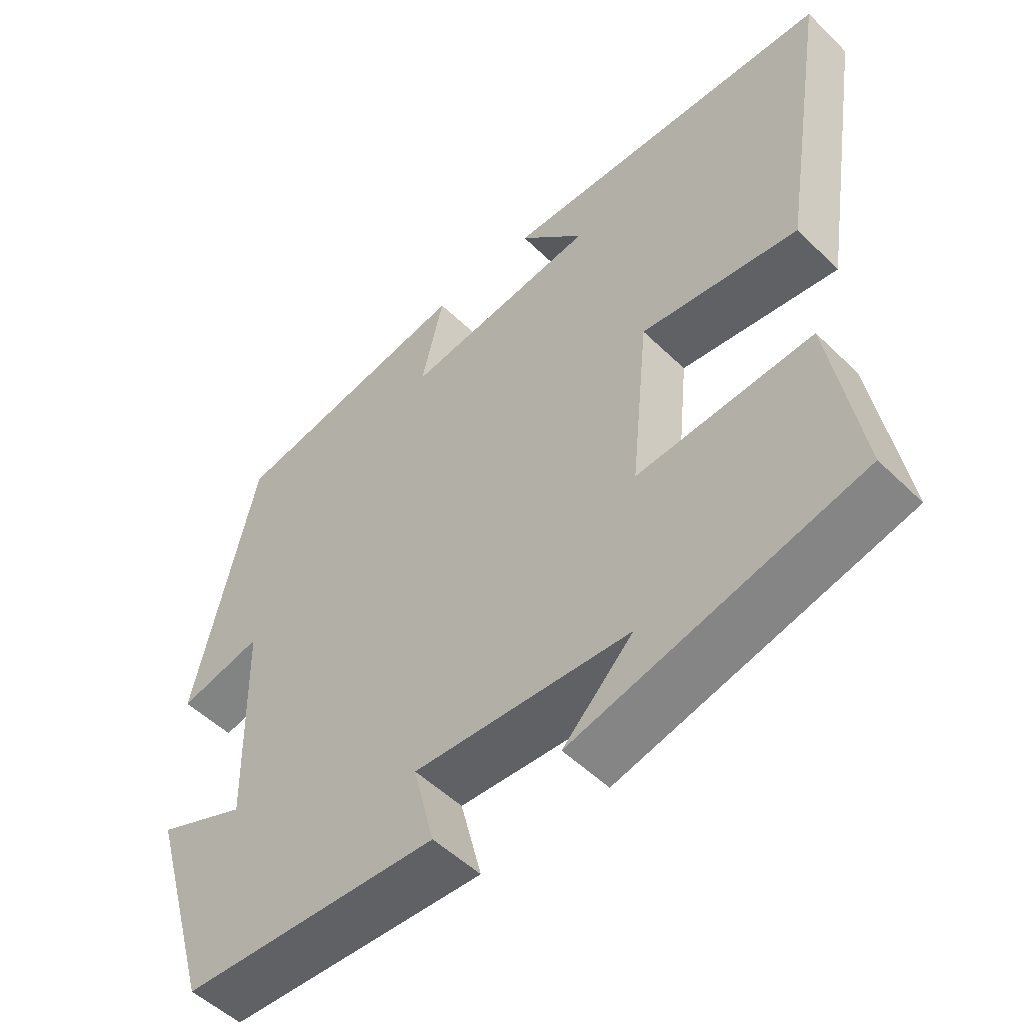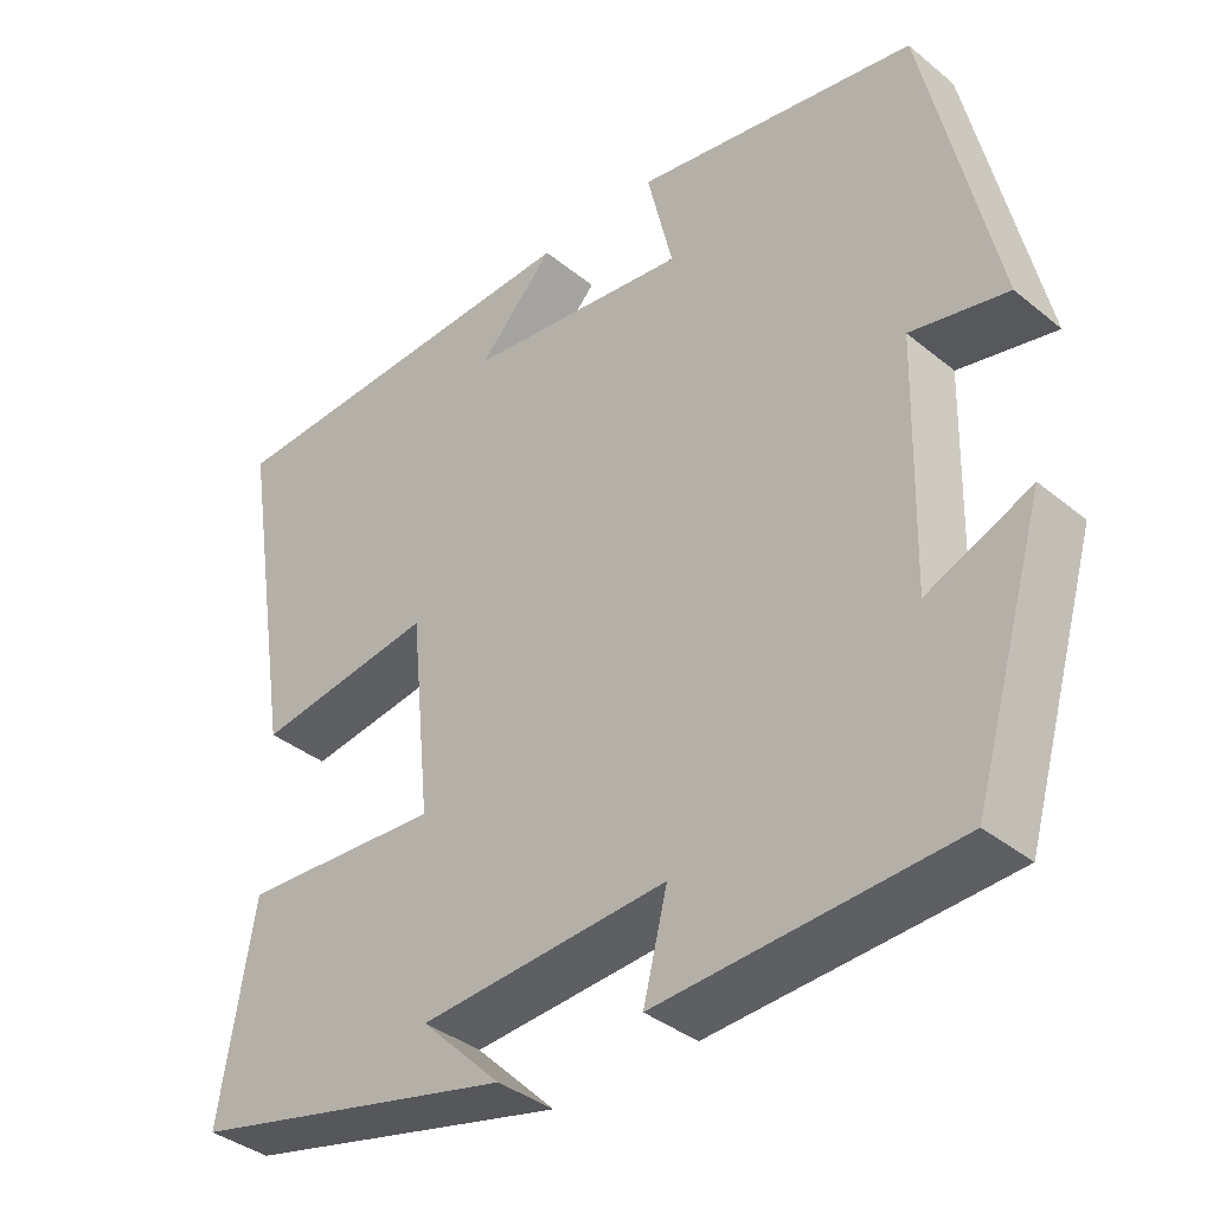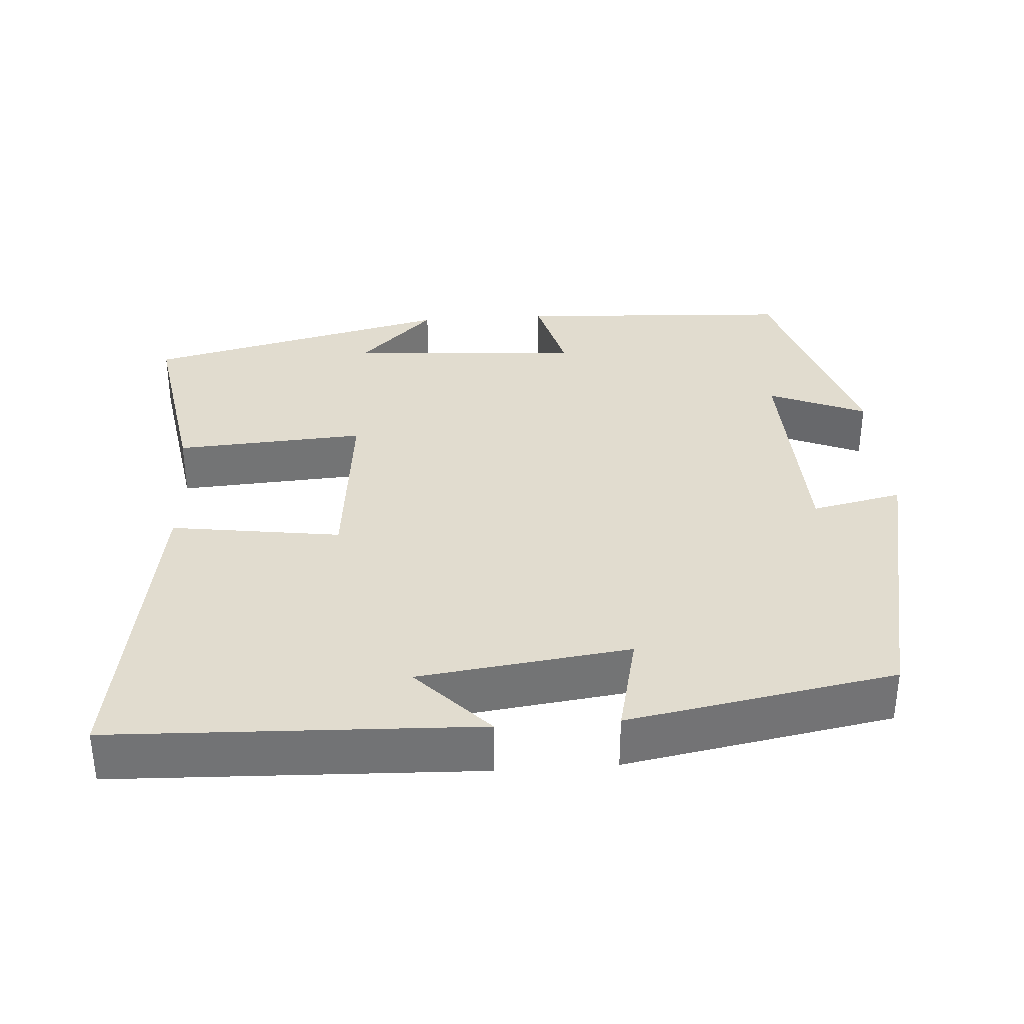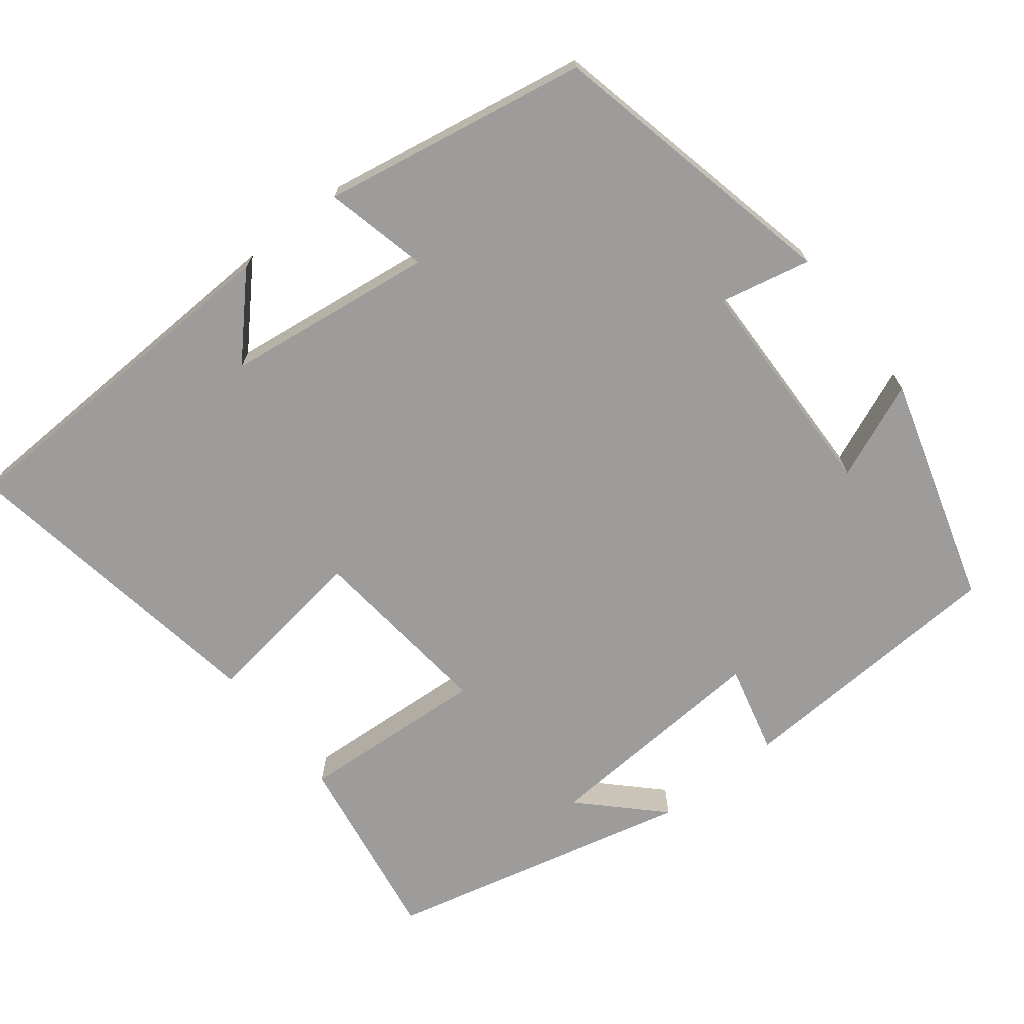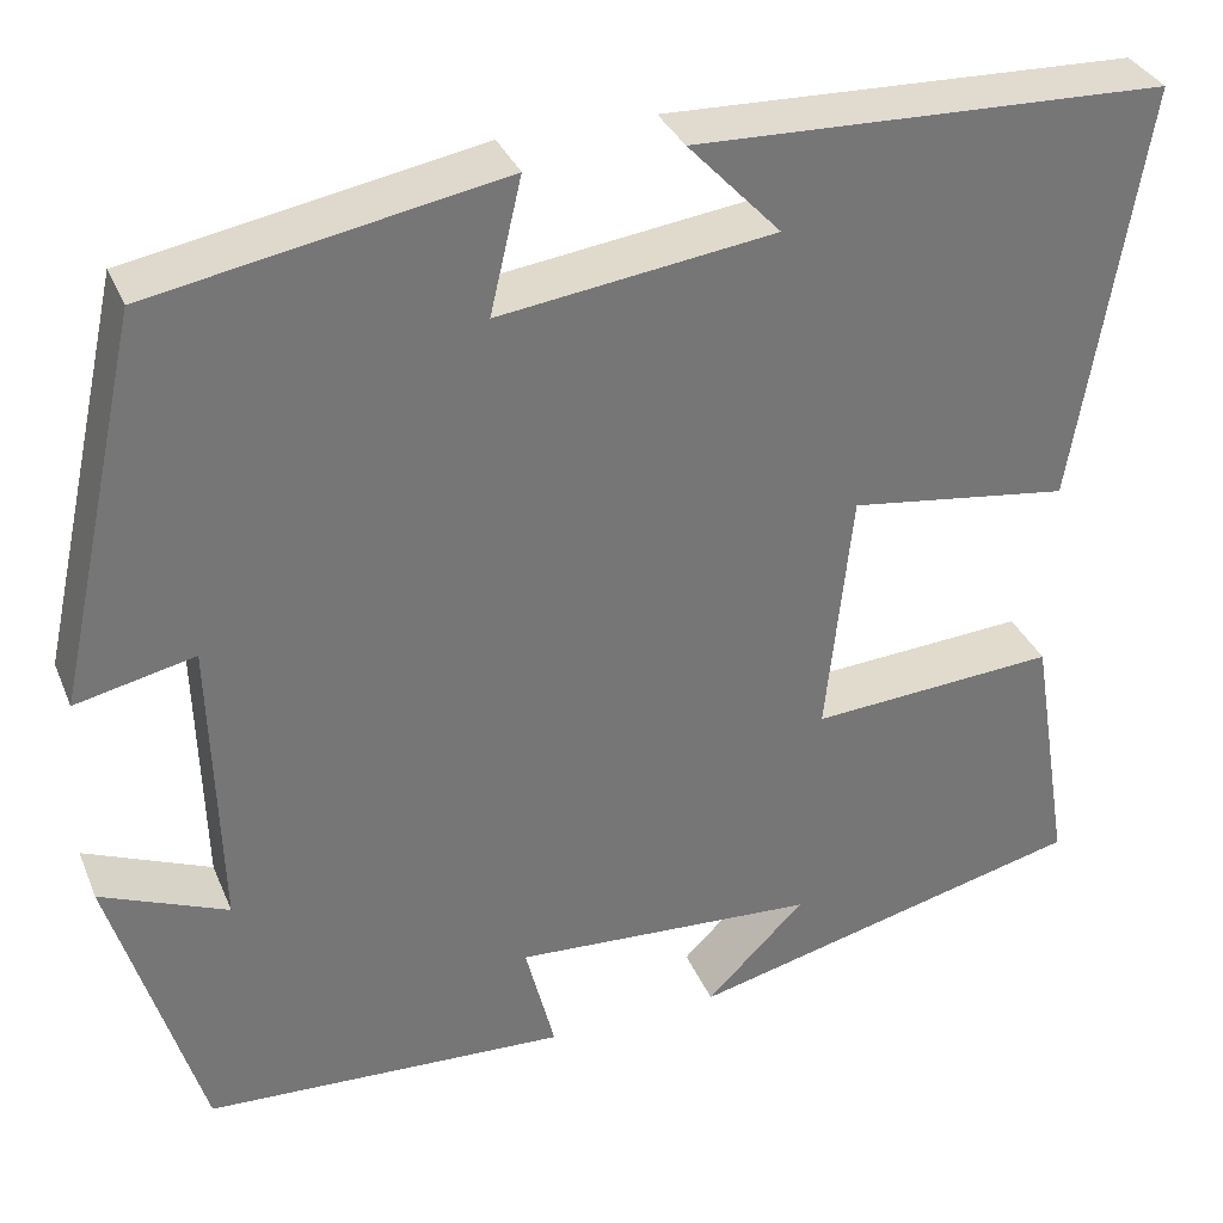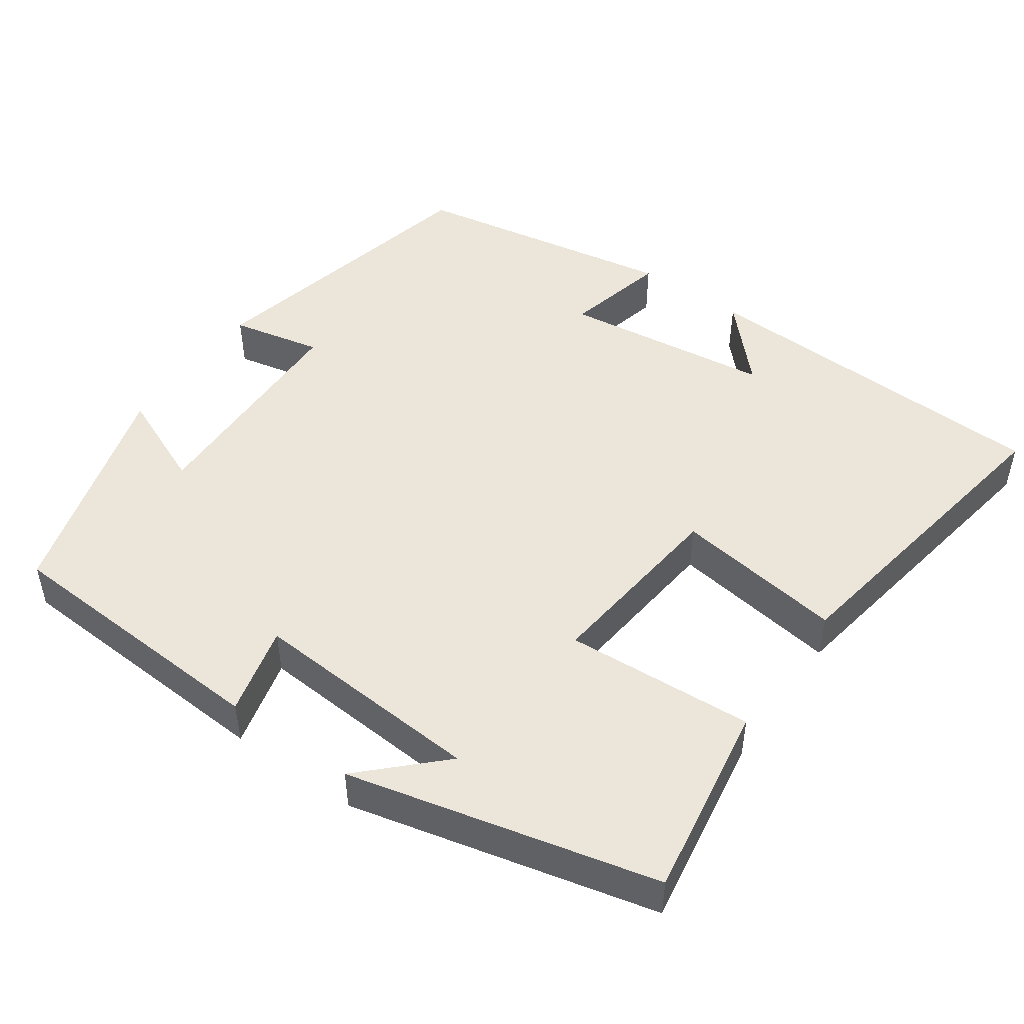
<metadata>
{"format":"obj","ext":"obj","renderer":"f3d","projection":"perspective","resolution":1024,"background":"white","views":[{"elev":-52.0,"azim":-136.3,"up":"+Z"},{"elev":-37.8,"azim":44.1,"up":"+Z"},{"elev":34.4,"azim":-4.0,"up":"+Y"},{"elev":-70.1,"azim":38.1,"up":"+Y"},{"elev":34.0,"azim":159.4,"up":"+Z"},{"elev":48.2,"azim":-144.7,"up":"+Y"}]}
</metadata>
<code>
v 0.41 0.07 -0.48
v 0.043 0.07 -0.5
v 0.073 0.07 -0.381
v -0.235 0.07 -0.401
v -0.135 0.07 -0.5
v -0.542 0.07 -0.402
v -0.5 0.07 -0.145
v -0.25 0.07 -0.161
v -0.276 0.07 0.089
v -0.5 0.07 0.057
v -0.569 0.07 0.482
v -0.091 0.07 0.5
v -0.185 0.07 0.4
v 0.093 0.07 0.364
v 0.061 0.07 0.5
v 0.413 0.07 0.437
v 0.5 0.07 0.046
v 0.38 0.07 0.072
v 0.372 0.07 -0.23
v 0.5 0.07 -0.176
v 0.41 0 -0.48
v 0.043 0 -0.5
v 0.073 0 -0.381
v -0.235 0 -0.401
v -0.135 0 -0.5
v -0.542 0 -0.402
v -0.5 0 -0.145
v -0.25 0 -0.161
v -0.276 0 0.089
v -0.5 0 0.057
v -0.569 0 0.482
v -0.091 0 0.5
v -0.185 0 0.4
v 0.093 0 0.364
v 0.061 0 0.5
v 0.413 0 0.437
v 0.5 0 0.046
v 0.38 0 0.072
v 0.372 0 -0.23
v 0.5 0 -0.176
f 19 20 1 2
f 18 19 2 3
f 15 16 17 18
f 14 15 18
f 13 14 18 3
f 11 12 13
f 9 10 11 13
f 8 9 13 3
f 7 8 3 4
f 4 5 6 7
f 22 21 40 39
f 23 22 39 38
f 38 37 36 35
f 38 35 34
f 23 38 34 33
f 33 32 31
f 33 31 30 29
f 23 33 29 28
f 24 23 28 27
f 27 26 25 24
f 1 21 22 2
f 2 22 23 3
f 3 23 24 4
f 4 24 25 5
f 5 25 26 6
f 6 26 27 7
f 7 27 28 8
f 8 28 29 9
f 9 29 30 10
f 10 30 31 11
f 11 31 32 12
f 12 32 33 13
f 13 33 34 14
f 14 34 35 15
f 15 35 36 16
f 16 36 37 17
f 17 37 38 18
f 18 38 39 19
f 19 39 40 20
f 20 40 21 1

</code>
